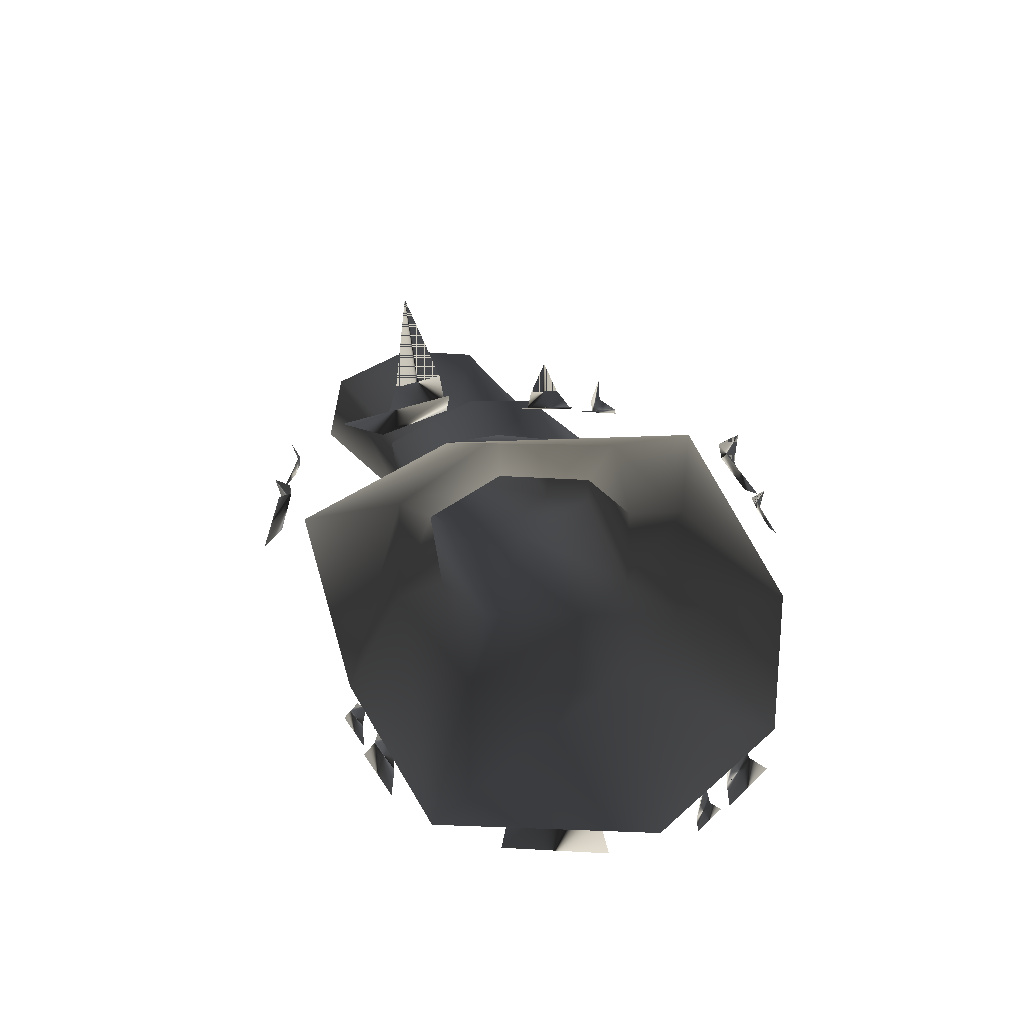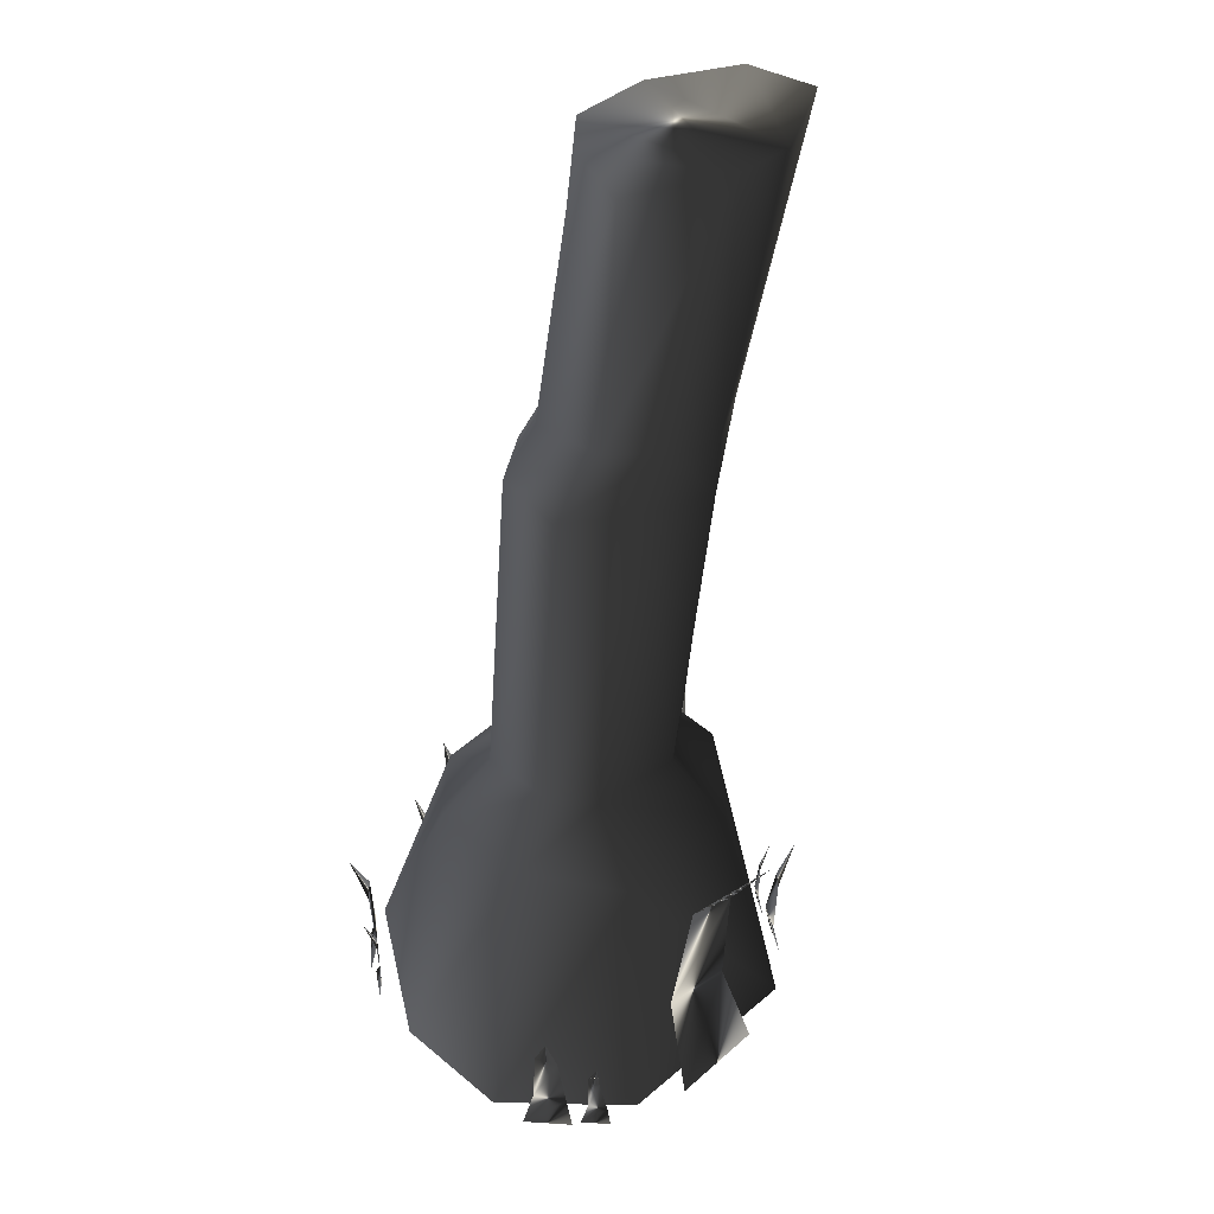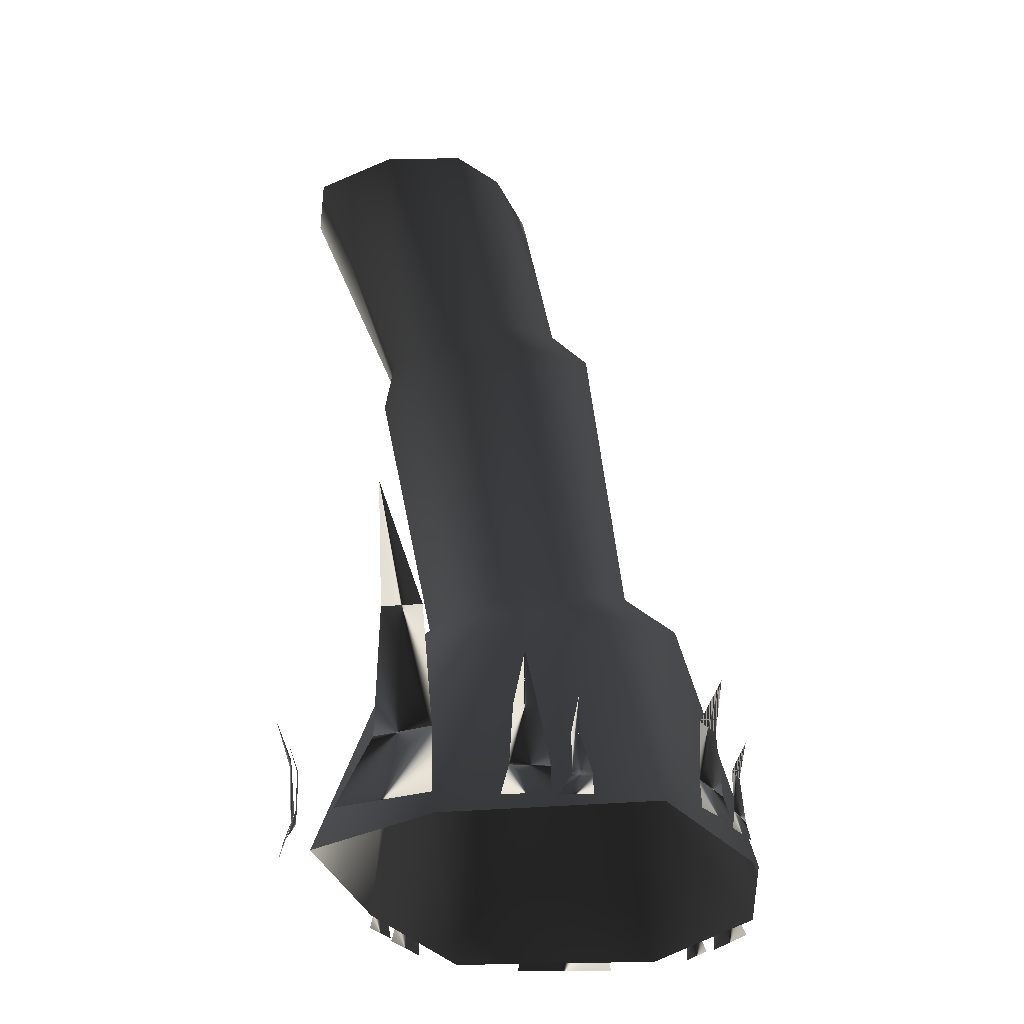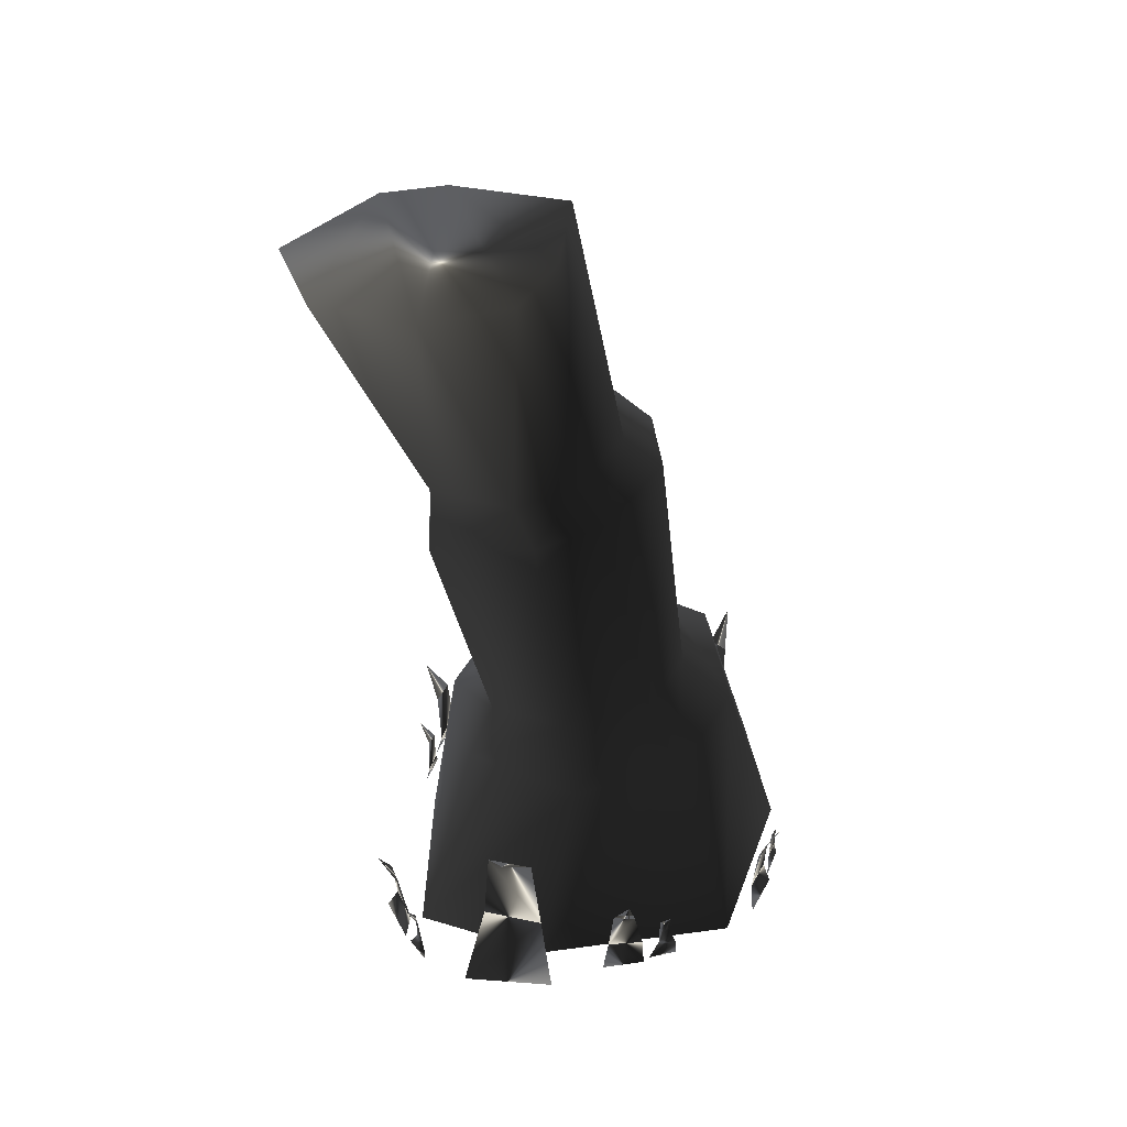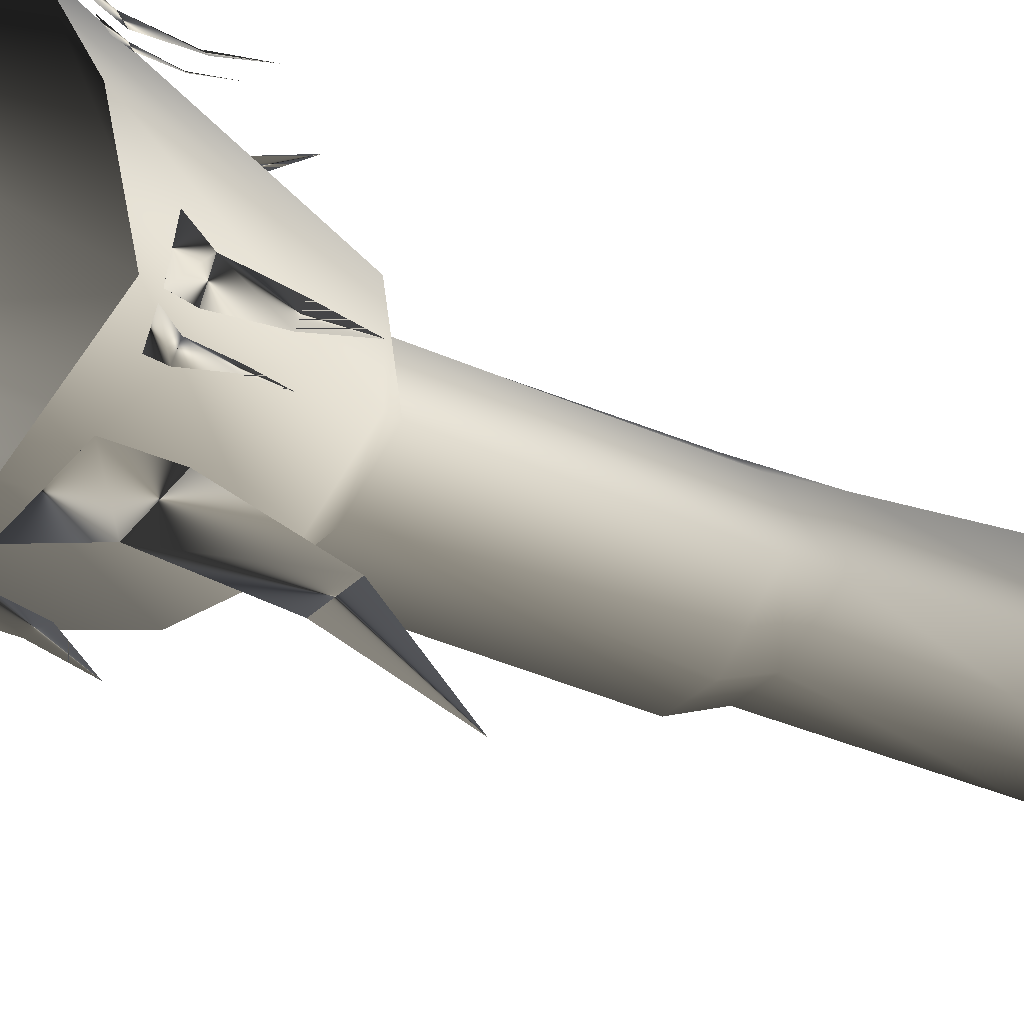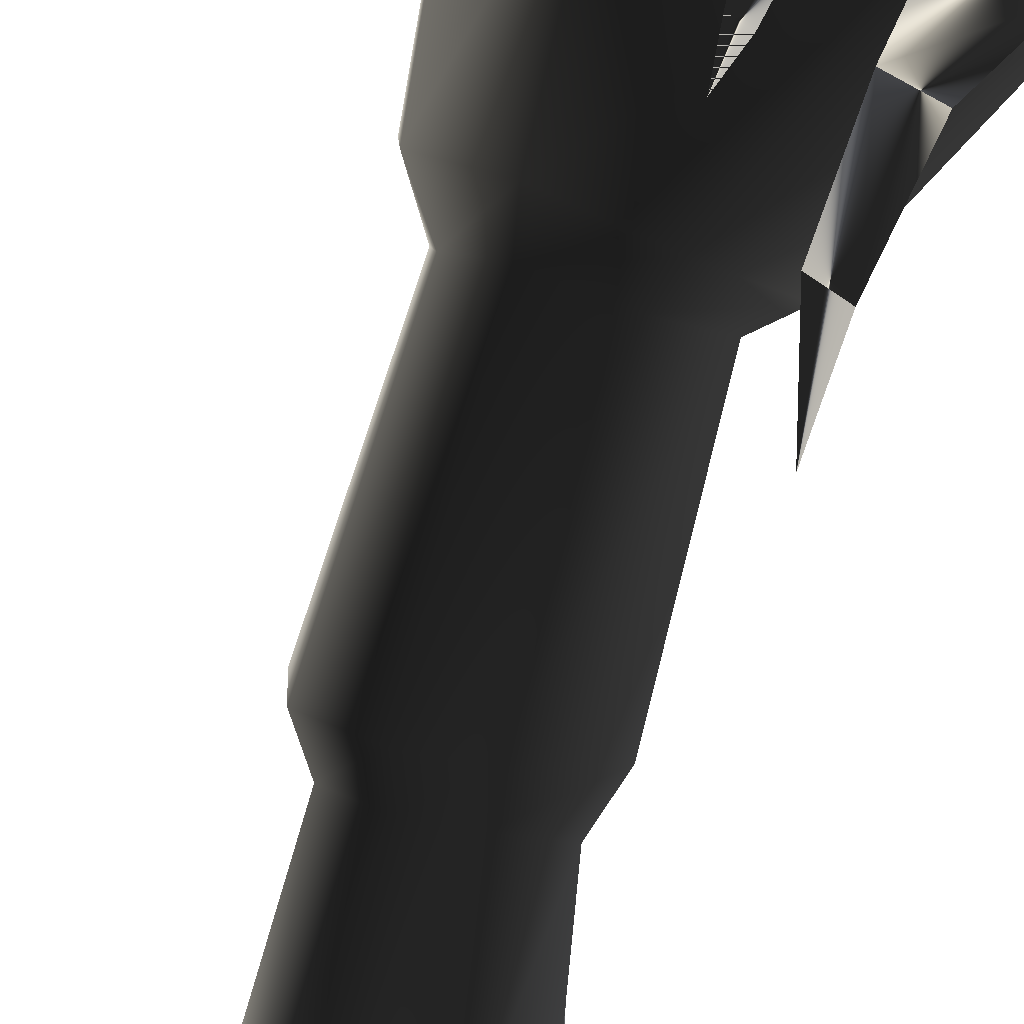
<metadata>
{"format":"obj","ext":"obj","renderer":"f3d","projection":"perspective","resolution":1024,"background":"white","views":[{"elev":-75.7,"azim":176.7,"up":"+Y"},{"elev":40.9,"azim":-46.7,"up":"+Y"},{"elev":-35.1,"azim":-178.7,"up":"+Y"},{"elev":50.2,"azim":166.3,"up":"+Y"},{"elev":-28.5,"azim":46.5,"up":"+Z"},{"elev":-78.8,"azim":-24.5,"up":"+Z"}]}
</metadata>
<code>
o 1562
v 4 240 -16
v -4 240 4
v 22 240 16
v 16 240 -27
v 1 174 -23
v -13 177 -13
v -12 178 7
v 1 176 16
v 19 170 16
v 38 240 17
v 38 240 -27
v 17 170 -23
v 13 158 -27
v -5 162 -27
v -23 166 -14
v -25 164 4
v -5 162 16
v 17 156 17
v 35 170 7
v 63 240 4
v 60 240 -15
v 35 168 -11
v 37 150 -14
v 22 74 -11
v 4 76 -23
v -20 77 -23
v -32 82 -13
v -33 84 7
v -22 80 16
v 5 75 16
v 33 150 4
v 18 74 7
v 29 63 9
v 30 63 -17
v 5 63 -37
v -25 63 -36
v -45 68 -18
v -46 69 11
v -27 62 31
v 9 62 31
v 16 0 46
v 37 0 12
v 49 0 -28
v 17 0 -48
v -38 0 -53
v -63 0 -16
v -64 0 17
v -39 0 45
v -13 84 64
v -7 56 47
v -19 58 45
v -22 23 41
v -4 22 43
v -1 0 51
v -27 0 51
v 33 37 36
v 31 24 32
v 27 25 36
v 26 9 36
v 31 8 29
v 33 0 29
v 26 0 39
v 38 25 24
v 36 16 22
v 34 17 24
v 34 6 24
v 37 5 20
v 38 0 20
v 33 0 27
v 60 37 -28
v 55 24 -30
v 56 25 -24
v 55 9 -23
v 53 8 -32
v 55 0 -33
v 58 0 -21
v 55 25 -40
v 52 16 -39
v 52 17 -37
v 52 6 -37
v 51 5 -42
v 51 0 -42
v 54 0 -35
v -5 37 -61
v -8 24 -57
v -2 25 -56
v -1 9 -55
v -11 8 -56
v -11 0 -58
v 1 0 -57
v -18 25 -60
v -18 16 -57
v -16 17 -56
v -16 6 -56
v -21 5 -57
v -21 0 -57
v -13 0 -57
v -54 37 -46
v -52 24 -42
v -48 25 -46
v -47 9 -46
v -53 8 -39
v -55 0 -40
v -47 0 -49
v -60 25 -35
v -58 16 -33
v -56 17 -35
v -56 6 -35
v -59 5 -31
v -60 0 -31
v -55 0 -38
v -62 37 35
v -57 24 34
v -60 25 29
v -60 9 28
v -55 8 35
v -55 0 37
v -63 0 27
v -52 25 43
v -50 16 42
v -51 17 39
v -51 6 39
v -48 5 43
v -48 0 44
v -53 0 38
v 32 84 -68
v 21 56 -53
v 32 58 -49
v 33 23 -44
v 18 22 -51
v 17 0 -59
v 41 0 -51
f 1 2 3
f 1 3 4
f 1 4 5
f 1 5 6
f 1 6 2
f 2 6 7
f 2 7 3
f 3 7 8
f 3 8 9
f 3 9 10
f 3 10 11
f 3 11 4
f 4 11 12
f 4 12 5
f 5 12 13
f 5 13 14
f 5 14 6
f 6 14 15
f 6 15 7
f 7 15 16
f 7 16 8
f 8 16 17
f 8 17 18
f 8 18 9
f 9 18 19
f 9 19 20
f 9 20 10
f 10 20 21
f 10 21 11
f 11 21 22
f 11 22 12
f 12 22 23
f 12 23 13
f 13 23 24
f 13 24 25
f 13 25 14
f 14 25 26
f 14 26 15
f 15 26 27
f 15 27 16
f 16 27 28
f 16 28 17
f 17 28 29
f 17 29 30
f 17 30 18
f 18 30 31
f 18 31 19
f 19 31 22
f 19 22 21
f 19 21 20
f 22 31 23
f 23 31 32
f 23 32 24
f 24 32 33
f 24 33 34
f 24 34 25
f 25 34 35
f 25 35 26
f 26 35 36
f 26 36 27
f 27 36 37
f 27 37 28
f 28 37 38
f 28 38 29
f 29 38 39
f 29 39 40
f 29 40 30
f 30 40 32
f 30 32 31
f 32 40 33
f 33 40 41
f 33 41 42
f 33 42 34
f 34 42 43
f 34 43 35
f 35 43 44
f 35 44 36
f 36 44 45
f 36 45 37
f 37 45 46
f 37 46 38
f 38 46 47
f 38 47 39
f 39 47 48
f 39 48 41
f 39 41 40
f 49 50 51
f 49 51 50
f 50 51 52
f 50 52 53
f 50 53 51
f 51 53 52
f 52 53 54
f 52 54 55
f 52 55 53
f 53 55 54
f 56 57 58
f 56 58 57
f 57 58 59
f 57 59 60
f 57 60 58
f 58 60 59
f 59 60 61
f 59 61 62
f 59 62 60
f 60 62 61
f 63 64 65
f 63 65 64
f 64 65 66
f 64 66 67
f 64 67 65
f 65 67 66
f 66 67 68
f 66 68 69
f 66 69 67
f 67 69 68
f 70 71 72
f 70 72 71
f 71 72 73
f 71 73 74
f 71 74 72
f 72 74 73
f 73 74 75
f 73 75 76
f 73 76 74
f 74 76 75
f 77 78 79
f 77 79 78
f 78 79 80
f 78 80 81
f 78 81 79
f 79 81 80
f 80 81 82
f 80 82 83
f 80 83 81
f 81 83 82
f 84 85 86
f 84 86 85
f 85 86 87
f 85 87 88
f 85 88 86
f 86 88 87
f 87 88 89
f 87 89 90
f 87 90 88
f 88 90 89
f 91 92 93
f 91 93 92
f 92 93 94
f 92 94 95
f 92 95 93
f 93 95 94
f 94 95 96
f 94 96 97
f 94 97 95
f 95 97 96
f 98 99 100
f 98 100 99
f 99 100 101
f 99 101 102
f 99 102 100
f 100 102 101
f 101 102 103
f 101 103 104
f 101 104 102
f 102 104 103
f 105 106 107
f 105 107 106
f 106 107 108
f 106 108 109
f 106 109 107
f 107 109 108
f 108 109 110
f 108 110 111
f 108 111 109
f 109 111 110
f 112 113 114
f 112 114 113
f 113 114 115
f 113 115 116
f 113 116 114
f 114 116 115
f 115 116 117
f 115 117 118
f 115 118 116
f 116 118 117
f 119 120 121
f 119 121 120
f 120 121 122
f 120 122 123
f 120 123 121
f 121 123 122
f 122 123 124
f 122 124 125
f 122 125 123
f 123 125 124
f 126 127 128
f 126 128 127
f 127 128 129
f 127 129 130
f 127 130 128
f 128 130 129
f 129 130 131
f 129 131 132
f 129 132 130
f 130 132 131

</code>
